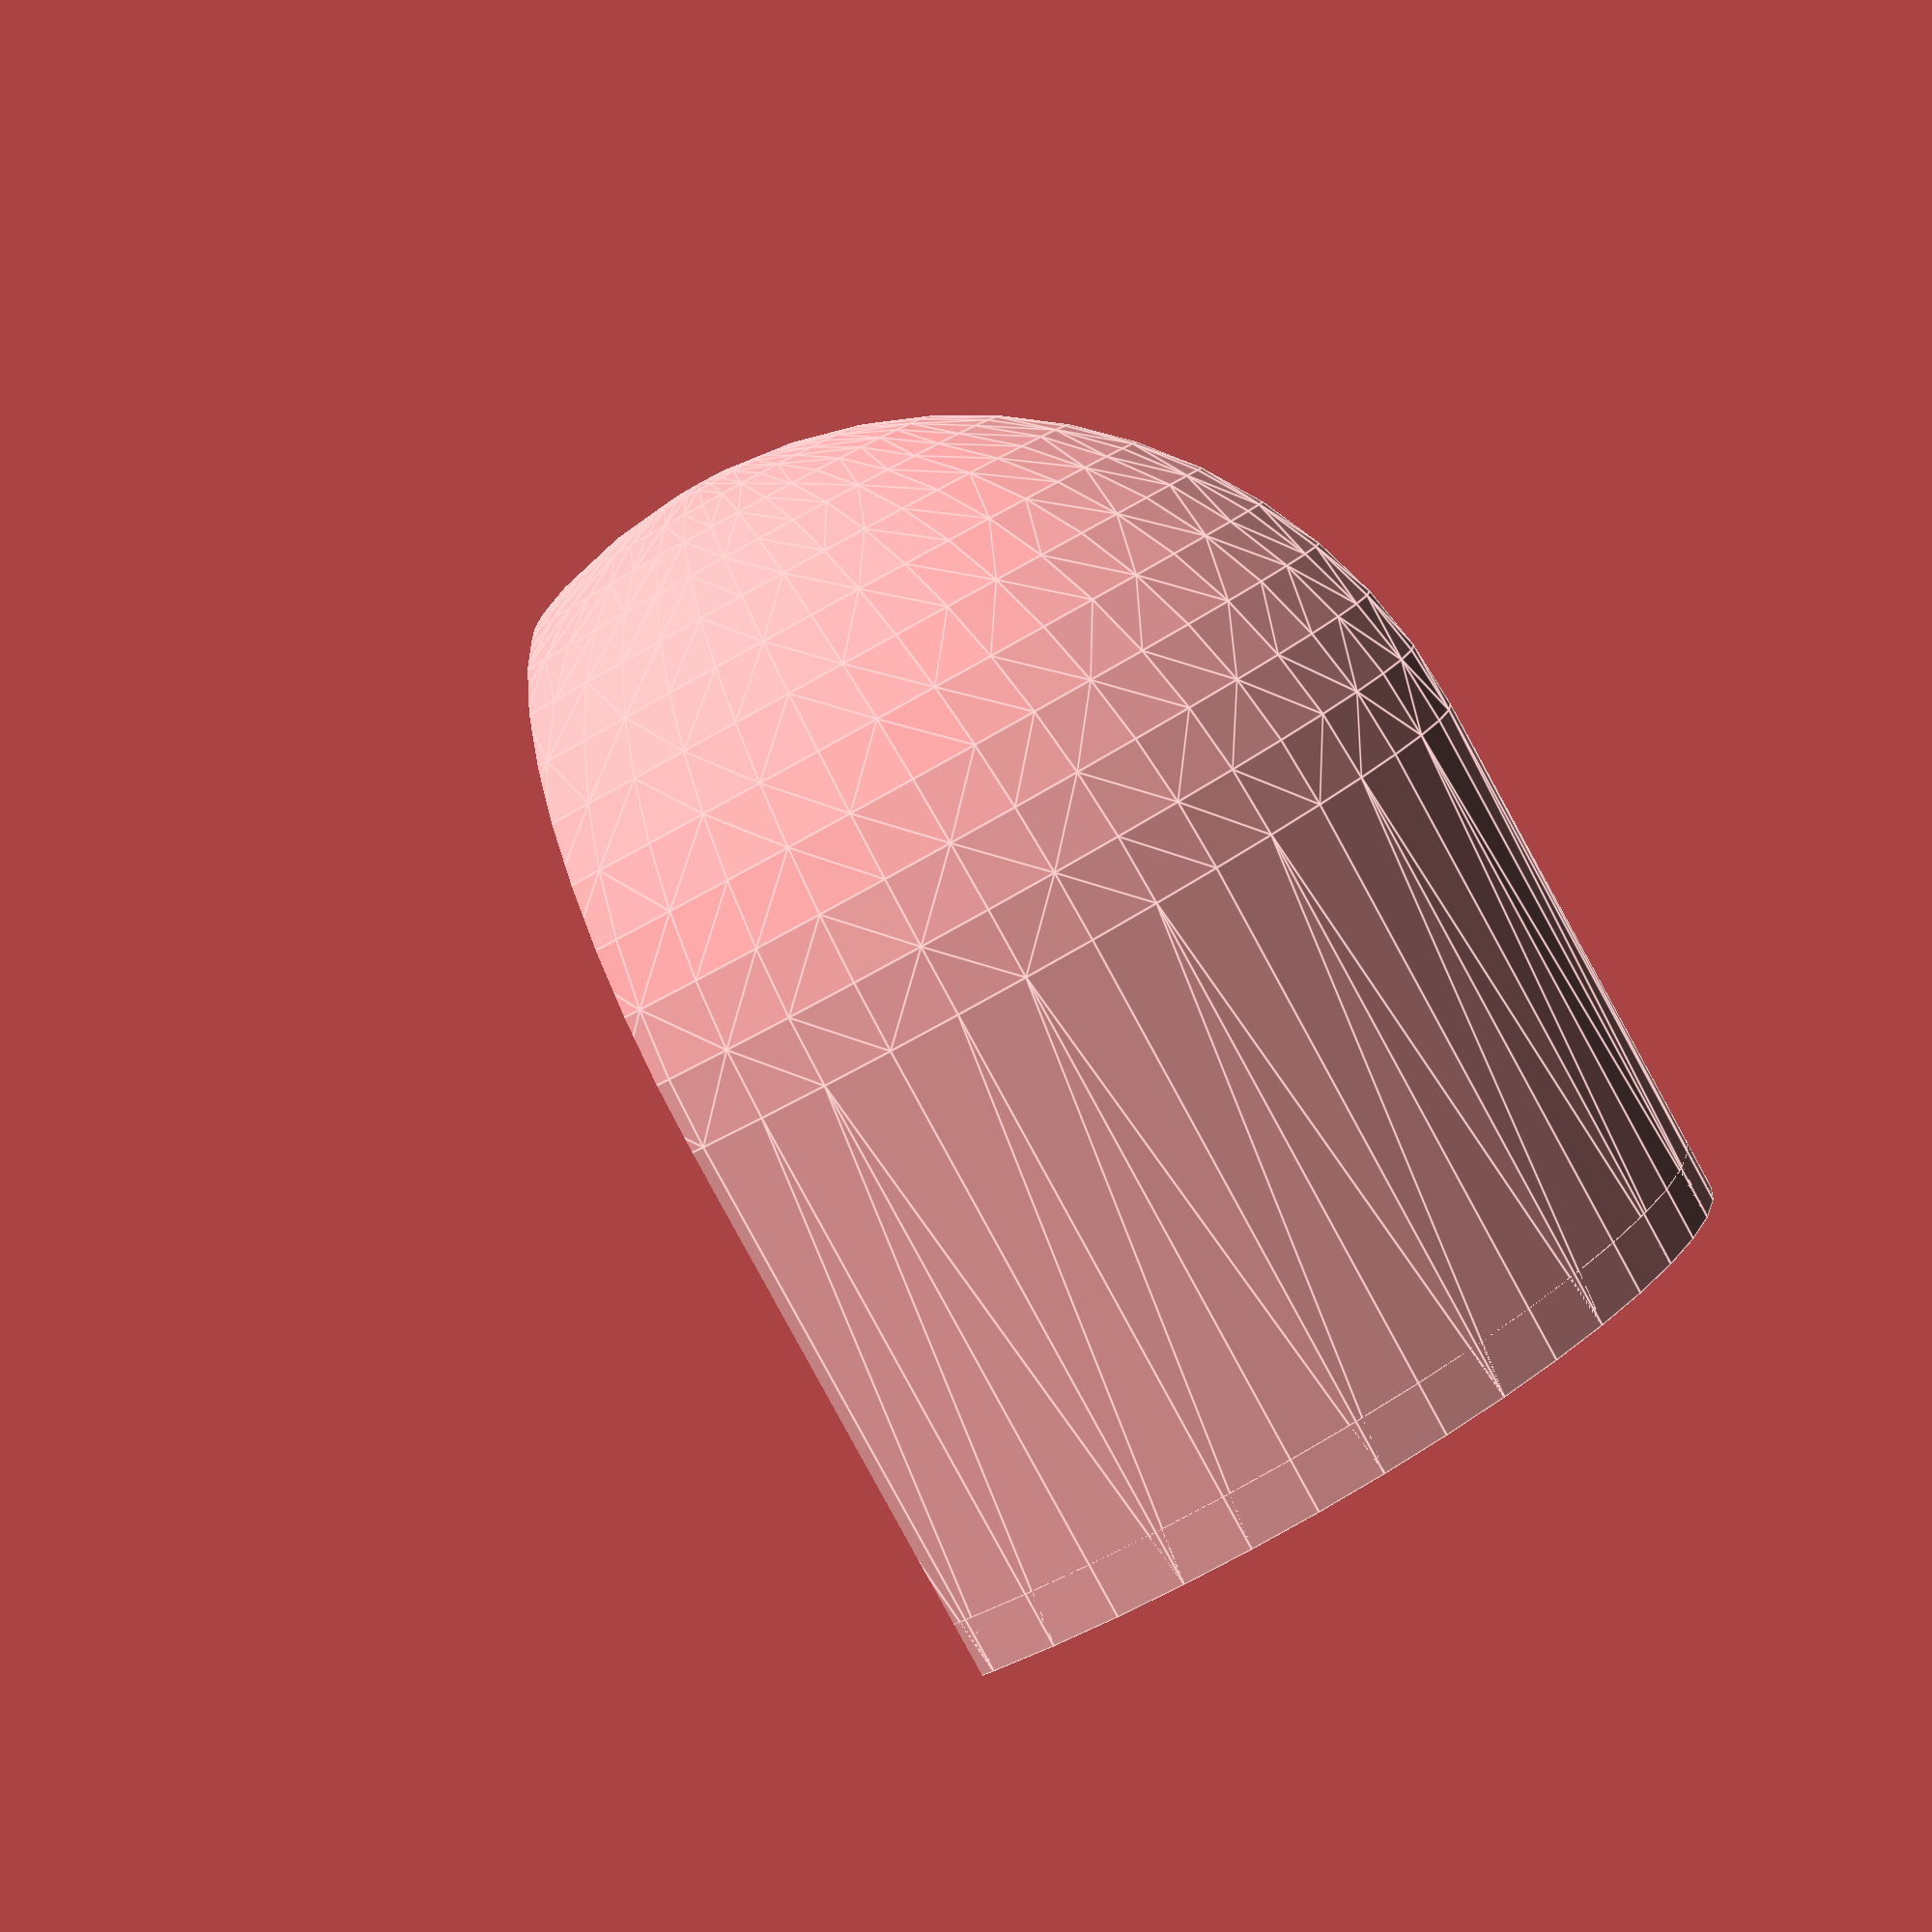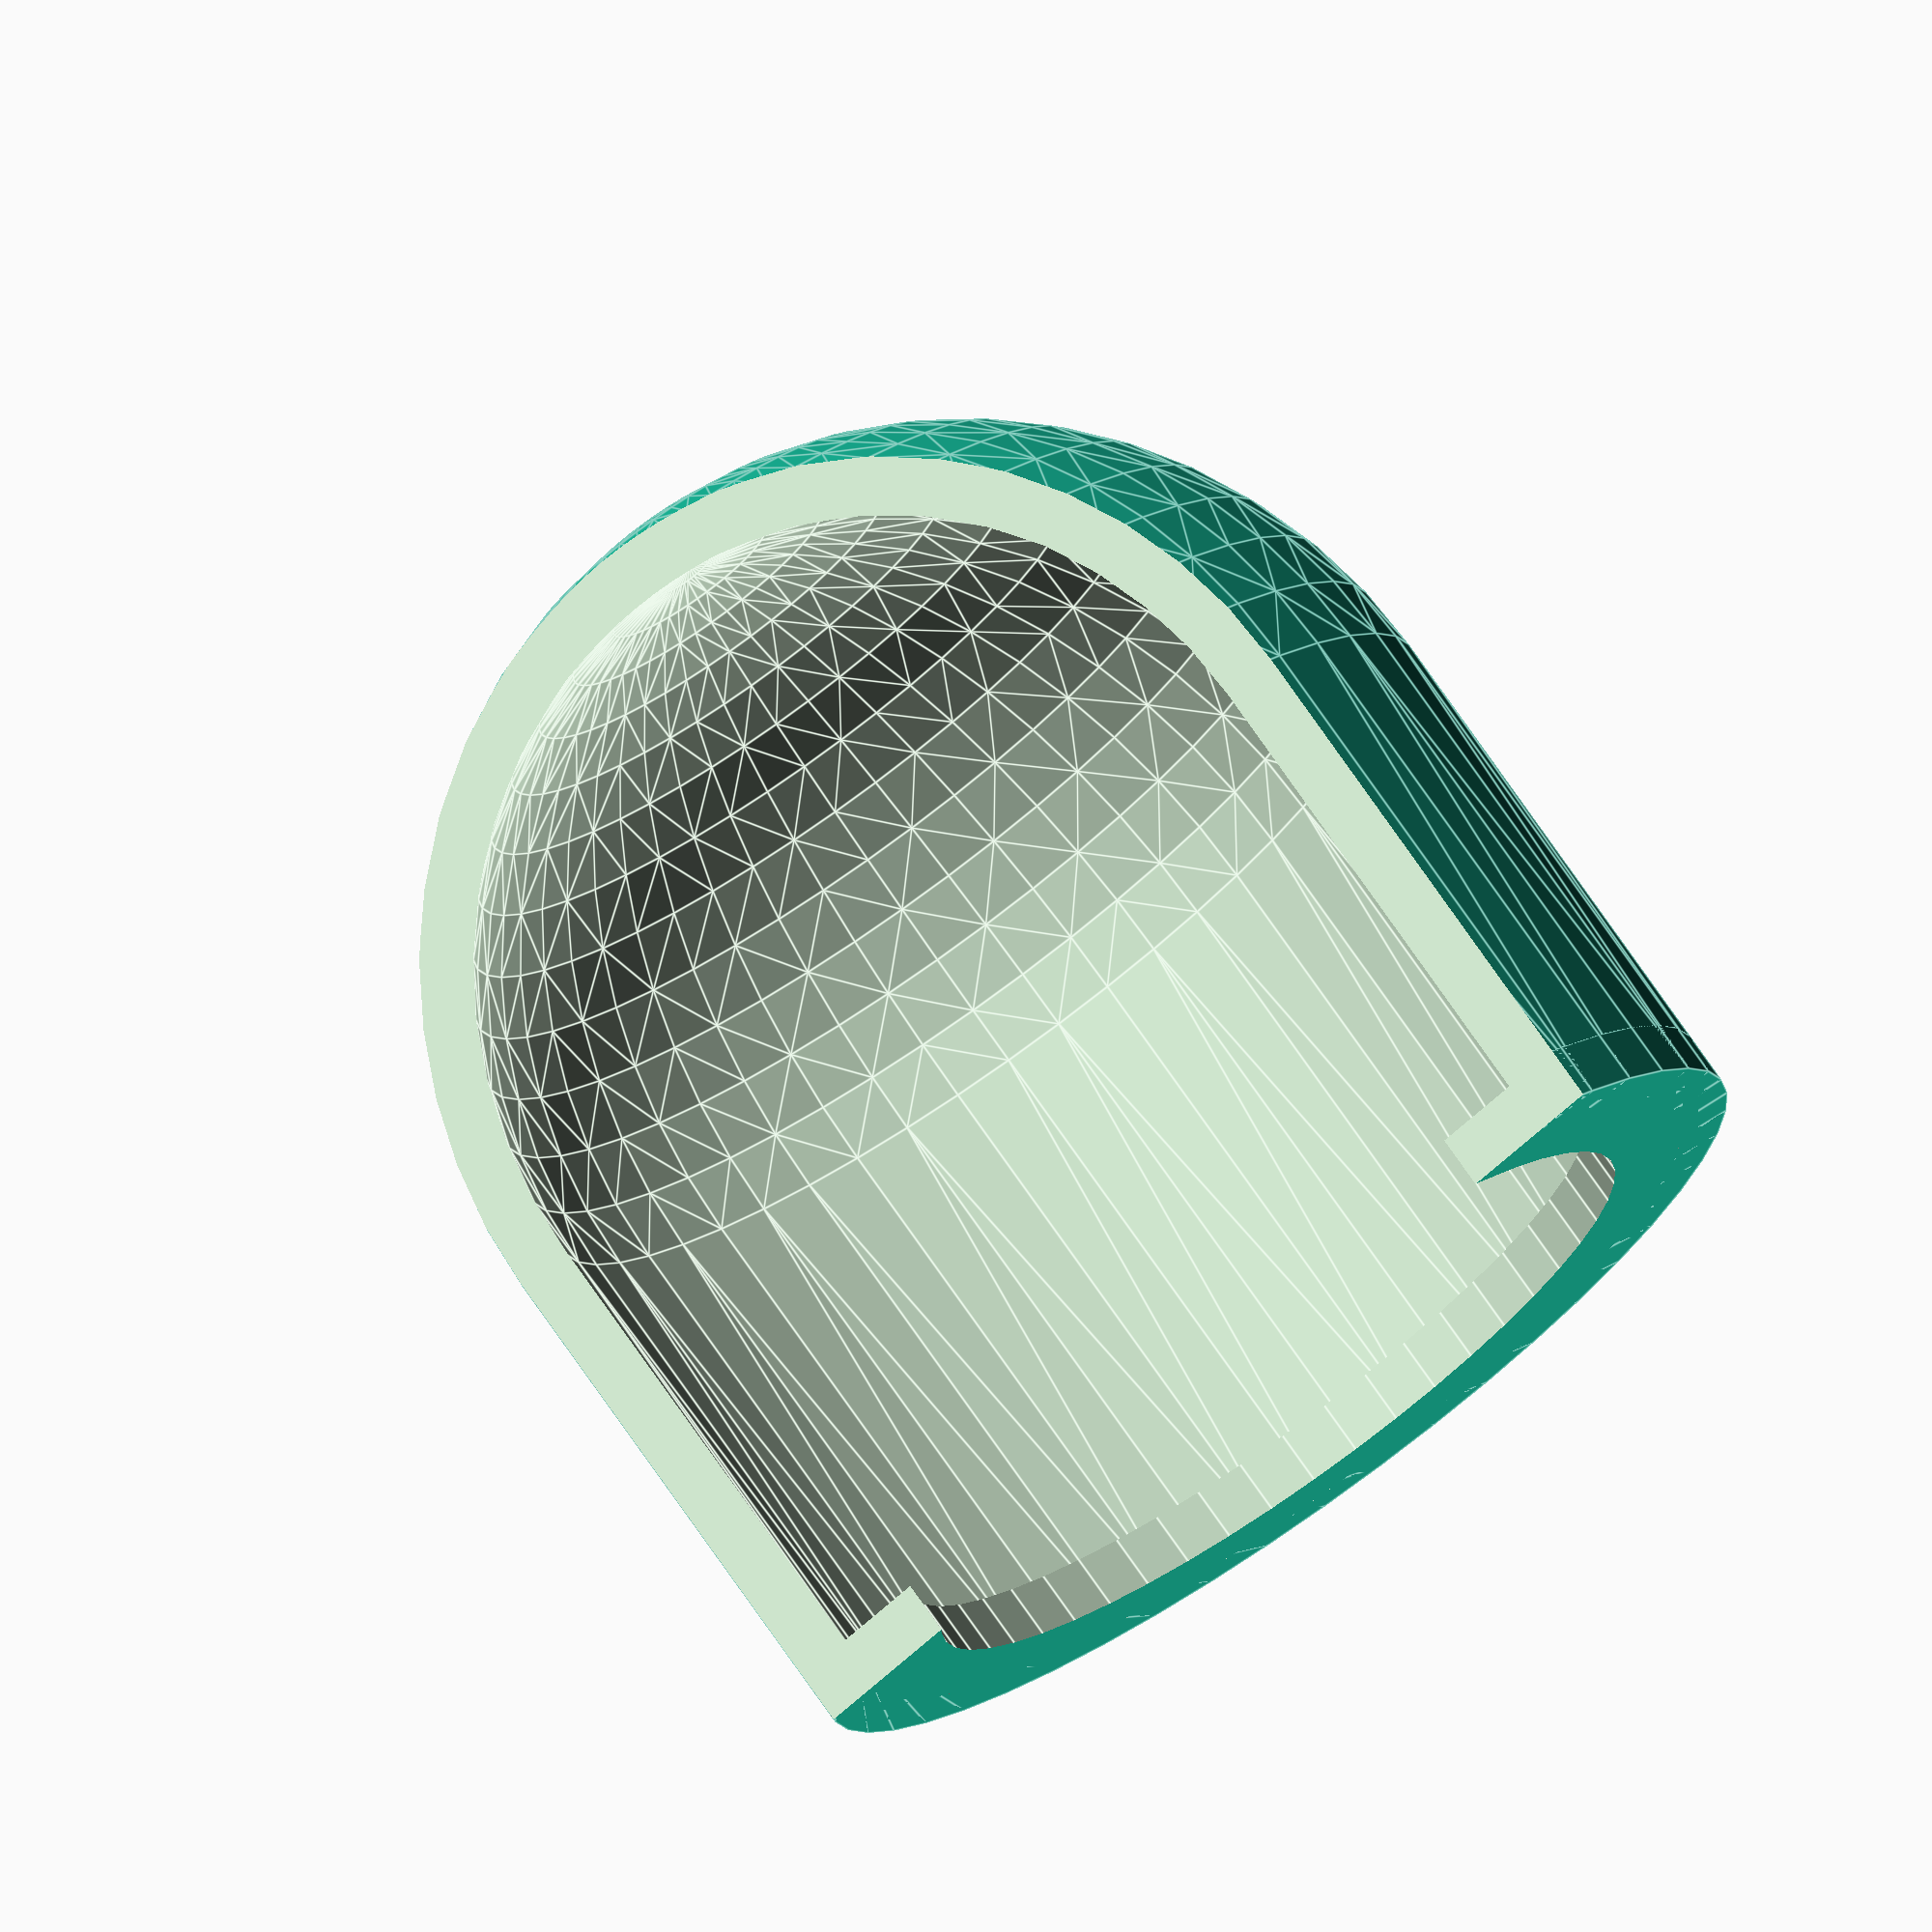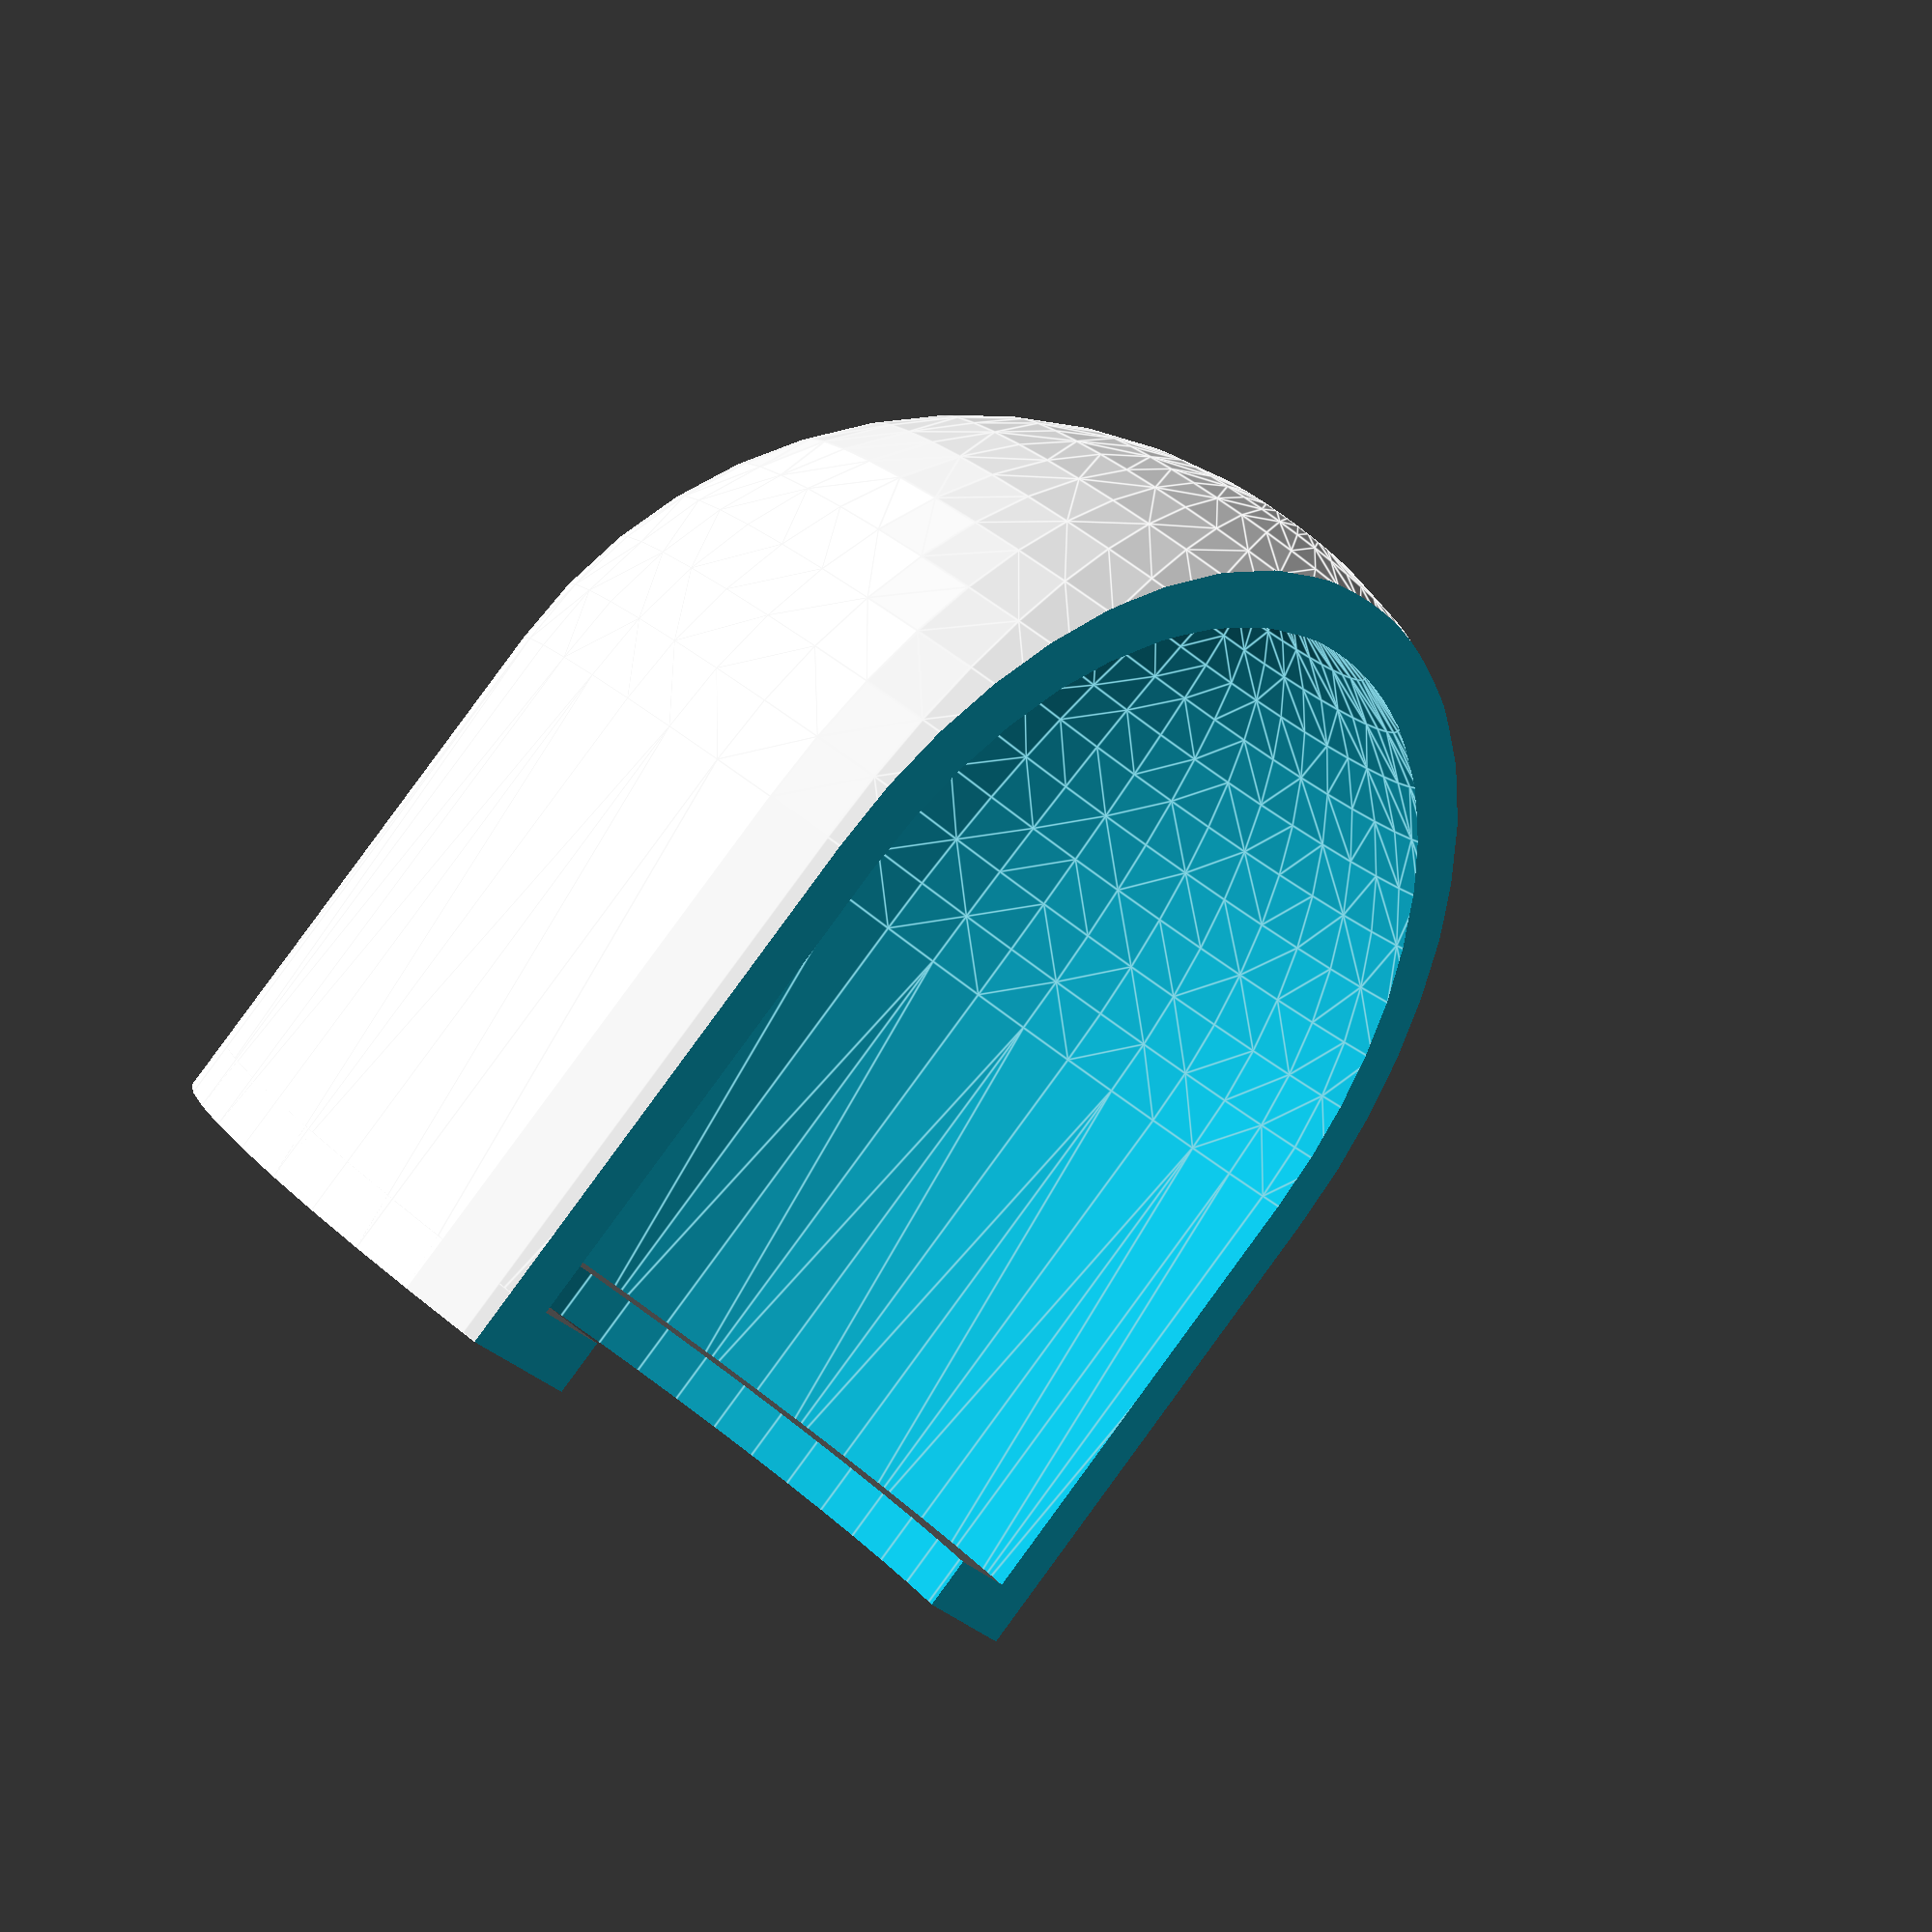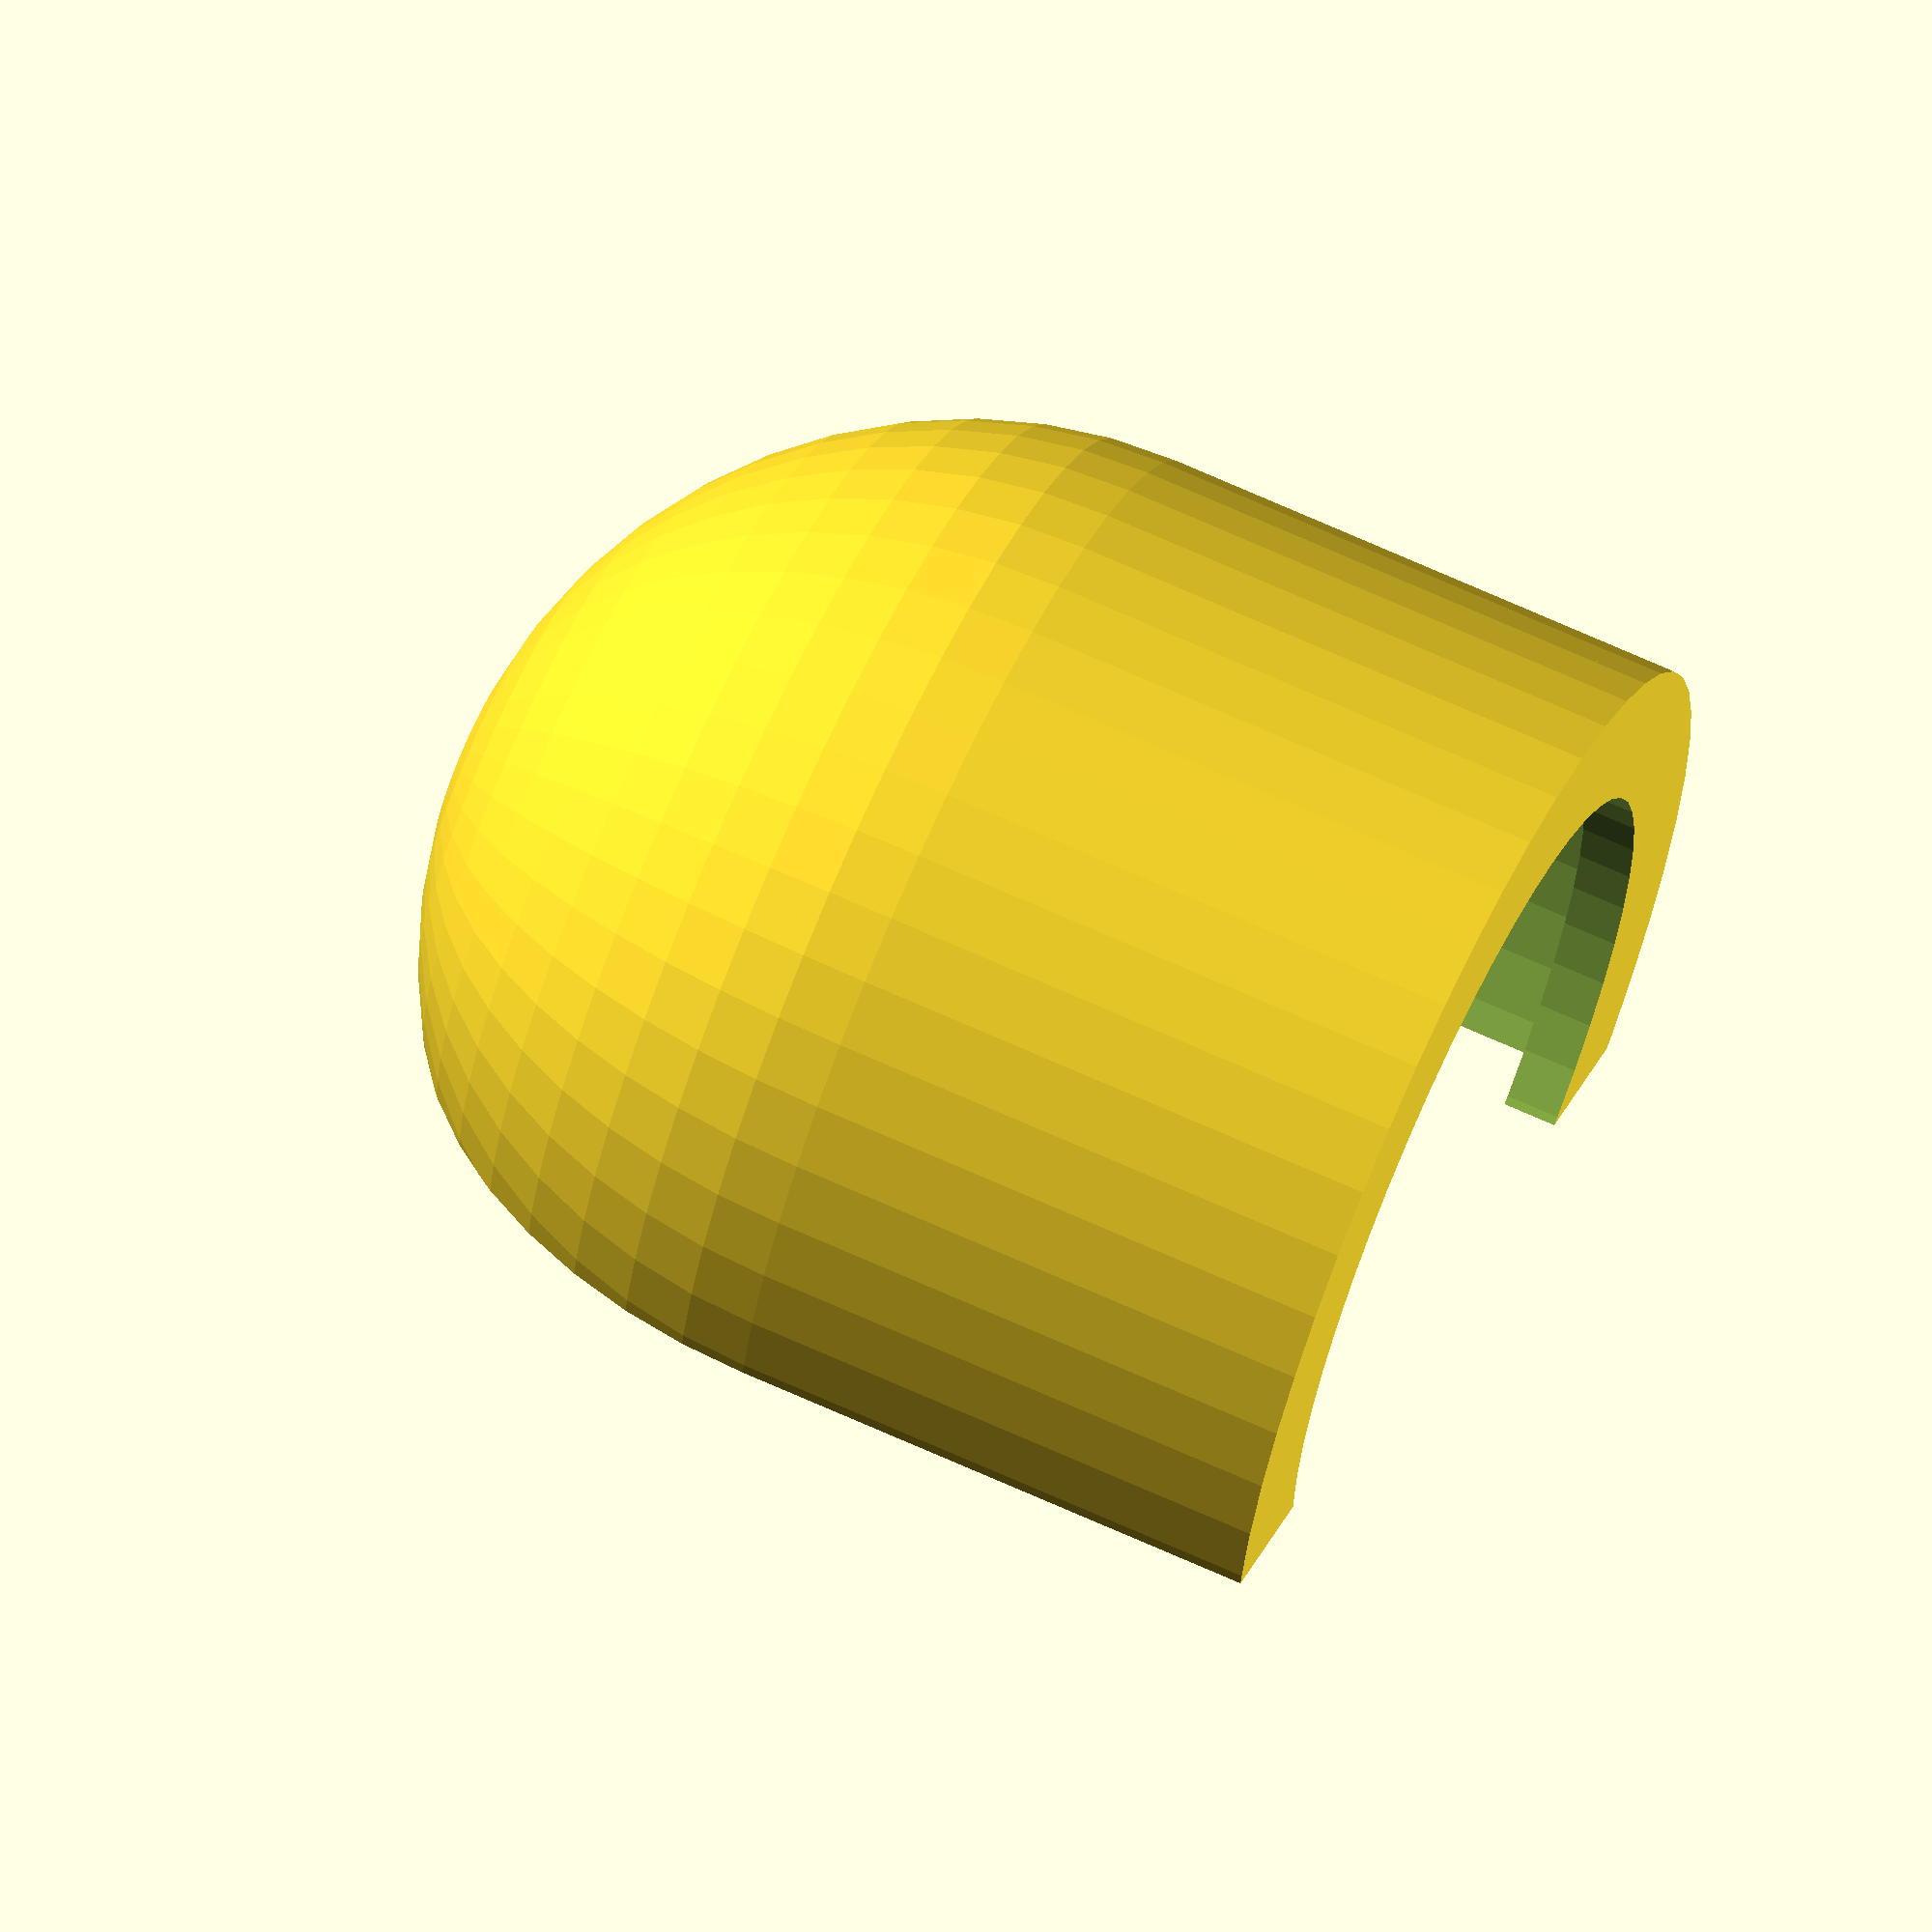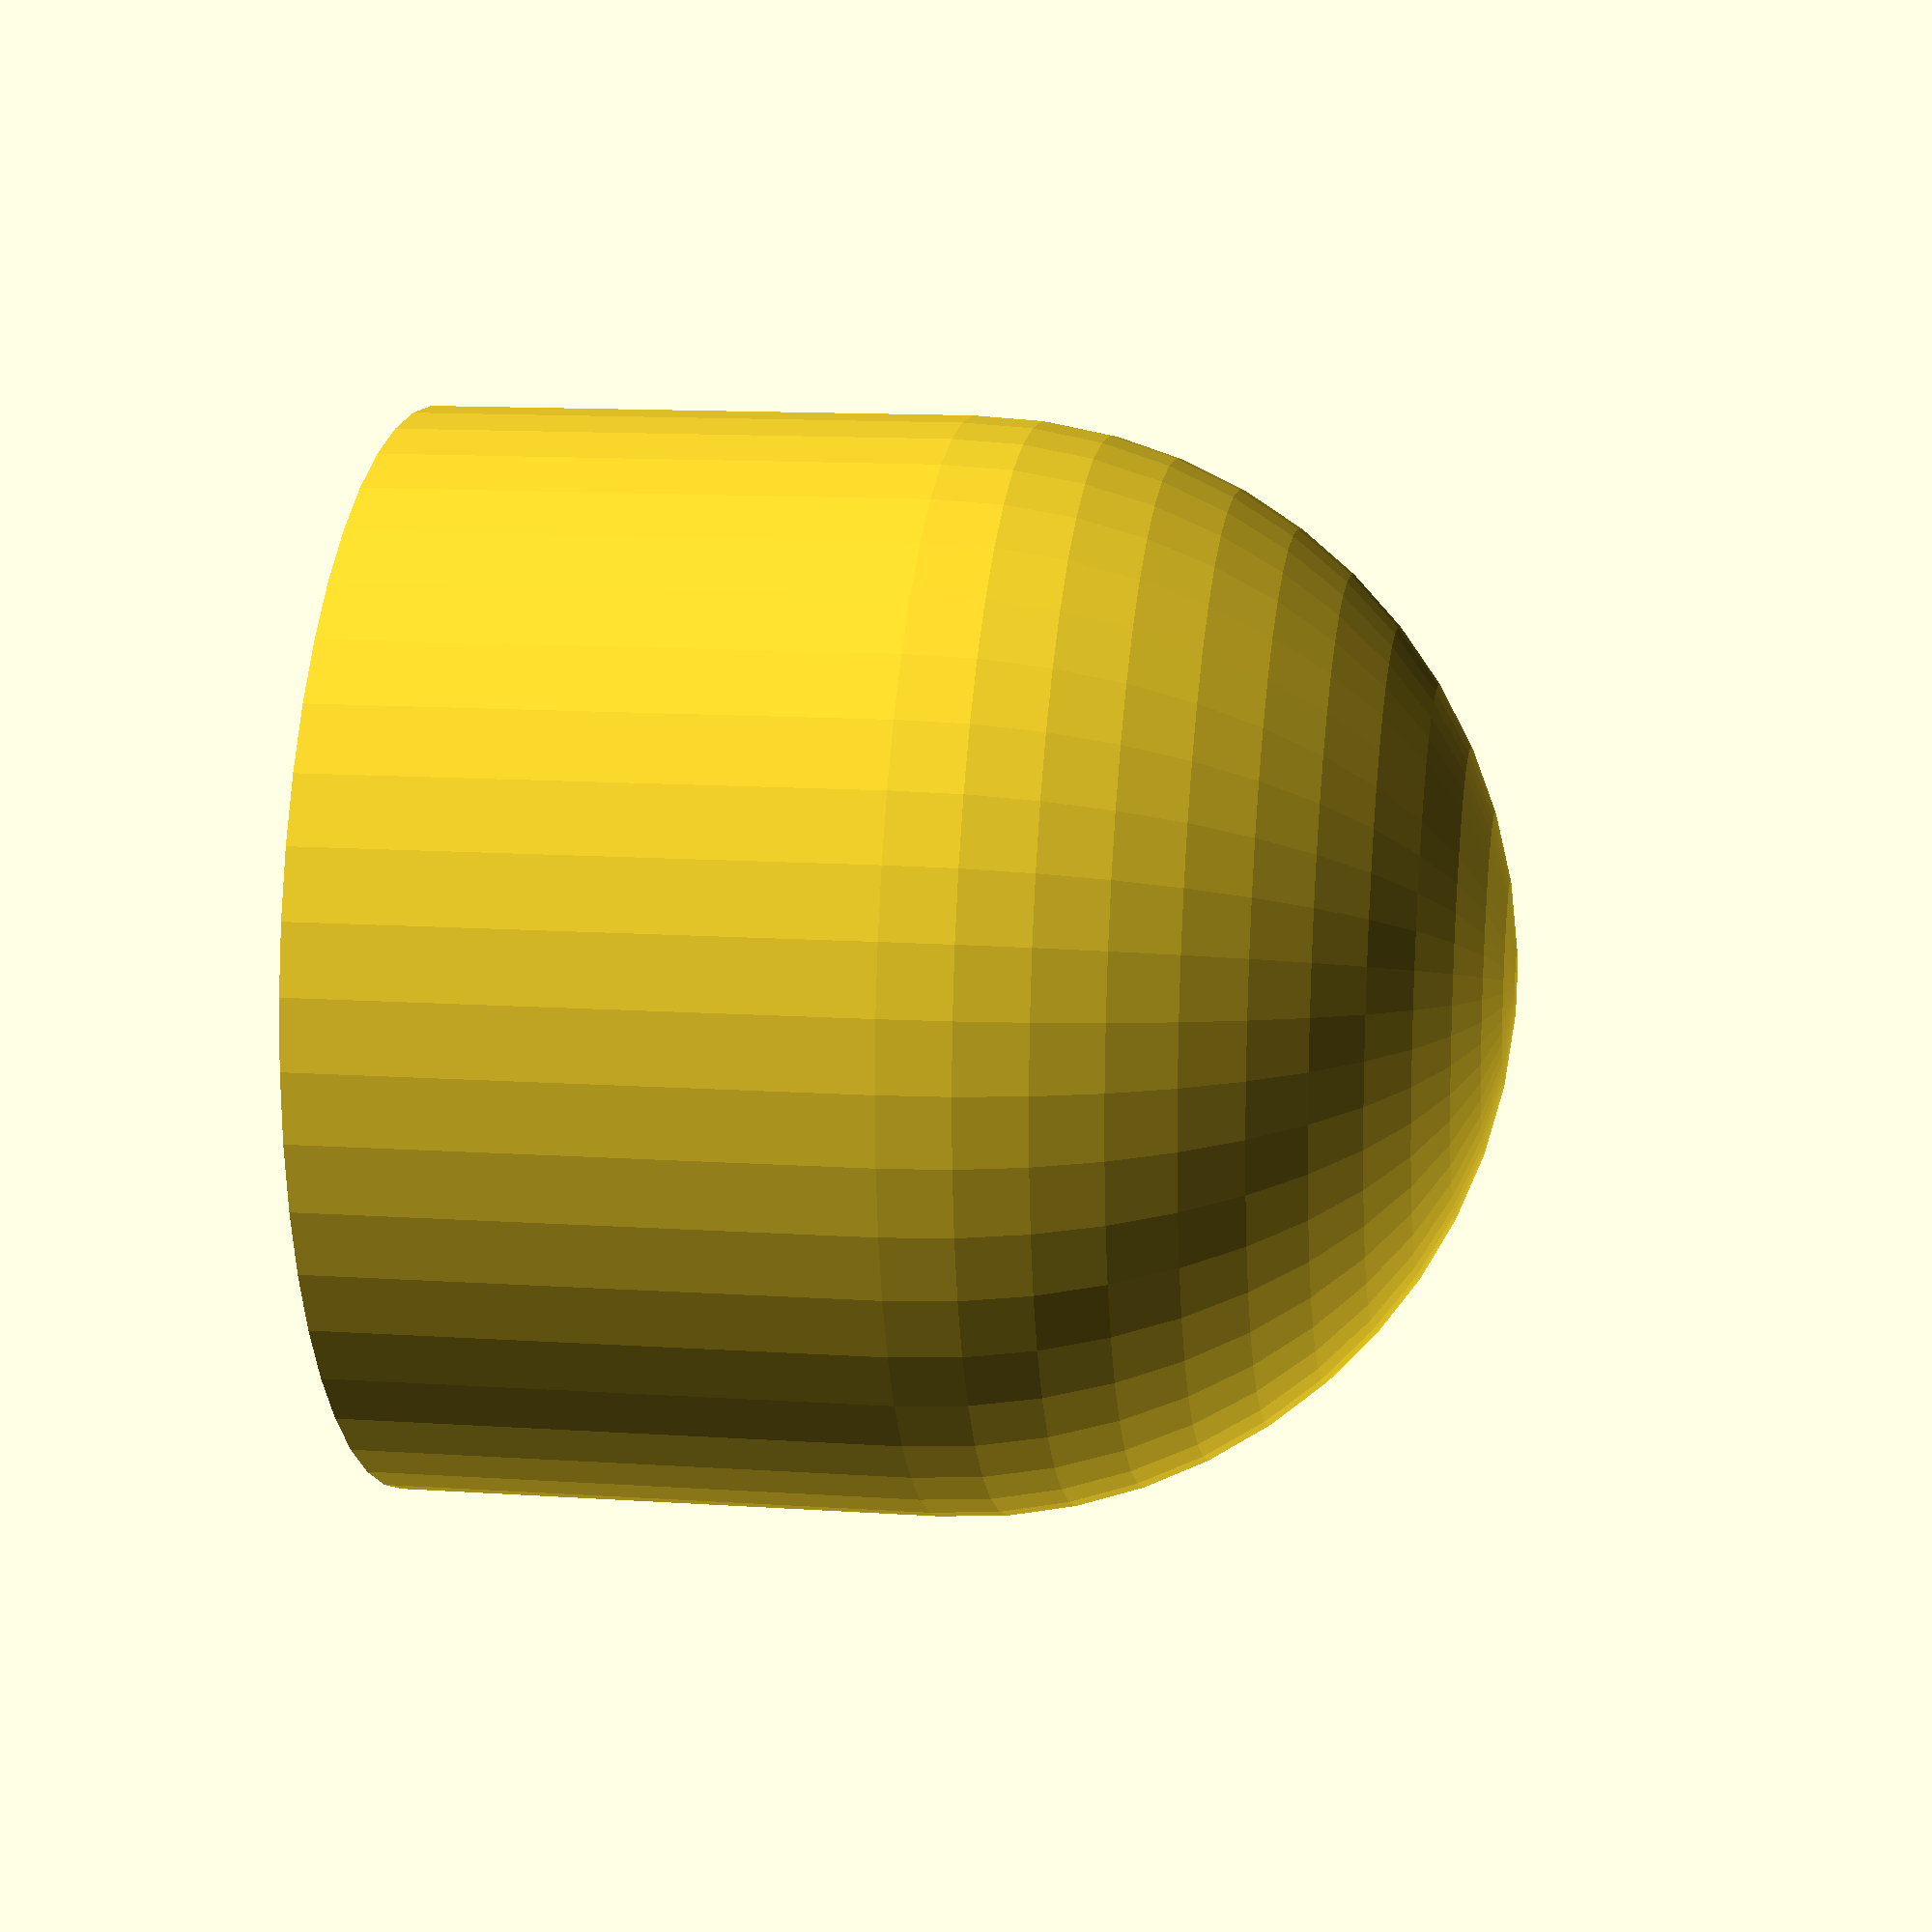
<openscad>
$fn = 50;

r1 = 30/2;
r2 = 40/2;
L = r2*2;
ws = 2;     // Wandstärke
os = 1/3;   // offset


module das_teil(){
difference(){
    hull(){
        cylinder(r=r2,h=1);
        translate([0,0,L-r2]) sphere(r=r2);
    }
    hull(){
        translate([0,0,-1]) cylinder(r=r2-ws,h=1);
        translate([0,0,L-r2]) sphere(r=r2-ws);
    }
    translate([r2*os,-r2,-1]) cube([r2,2*r2,L+2]);
}

difference(){
    cylinder(r=r2,h=ws);
    translate([0,0,-1]) cylinder(r=r1,h=ws+2);
    translate([r2*os,-r2,-1]) cube([r2,2*r2,L+2]);
}
}

//rotate([0,90,0]) 
translate([-os*r2,0,0]) das_teil();

</openscad>
<views>
elev=265.8 azim=11.6 roll=151.3 proj=p view=edges
elev=104.6 azim=117.7 roll=34.8 proj=o view=edges
elev=272.6 azim=214.3 roll=216.3 proj=p view=edges
elev=292.4 azim=58.6 roll=114.6 proj=o view=solid
elev=346.8 azim=22.5 roll=278.6 proj=p view=solid
</views>
